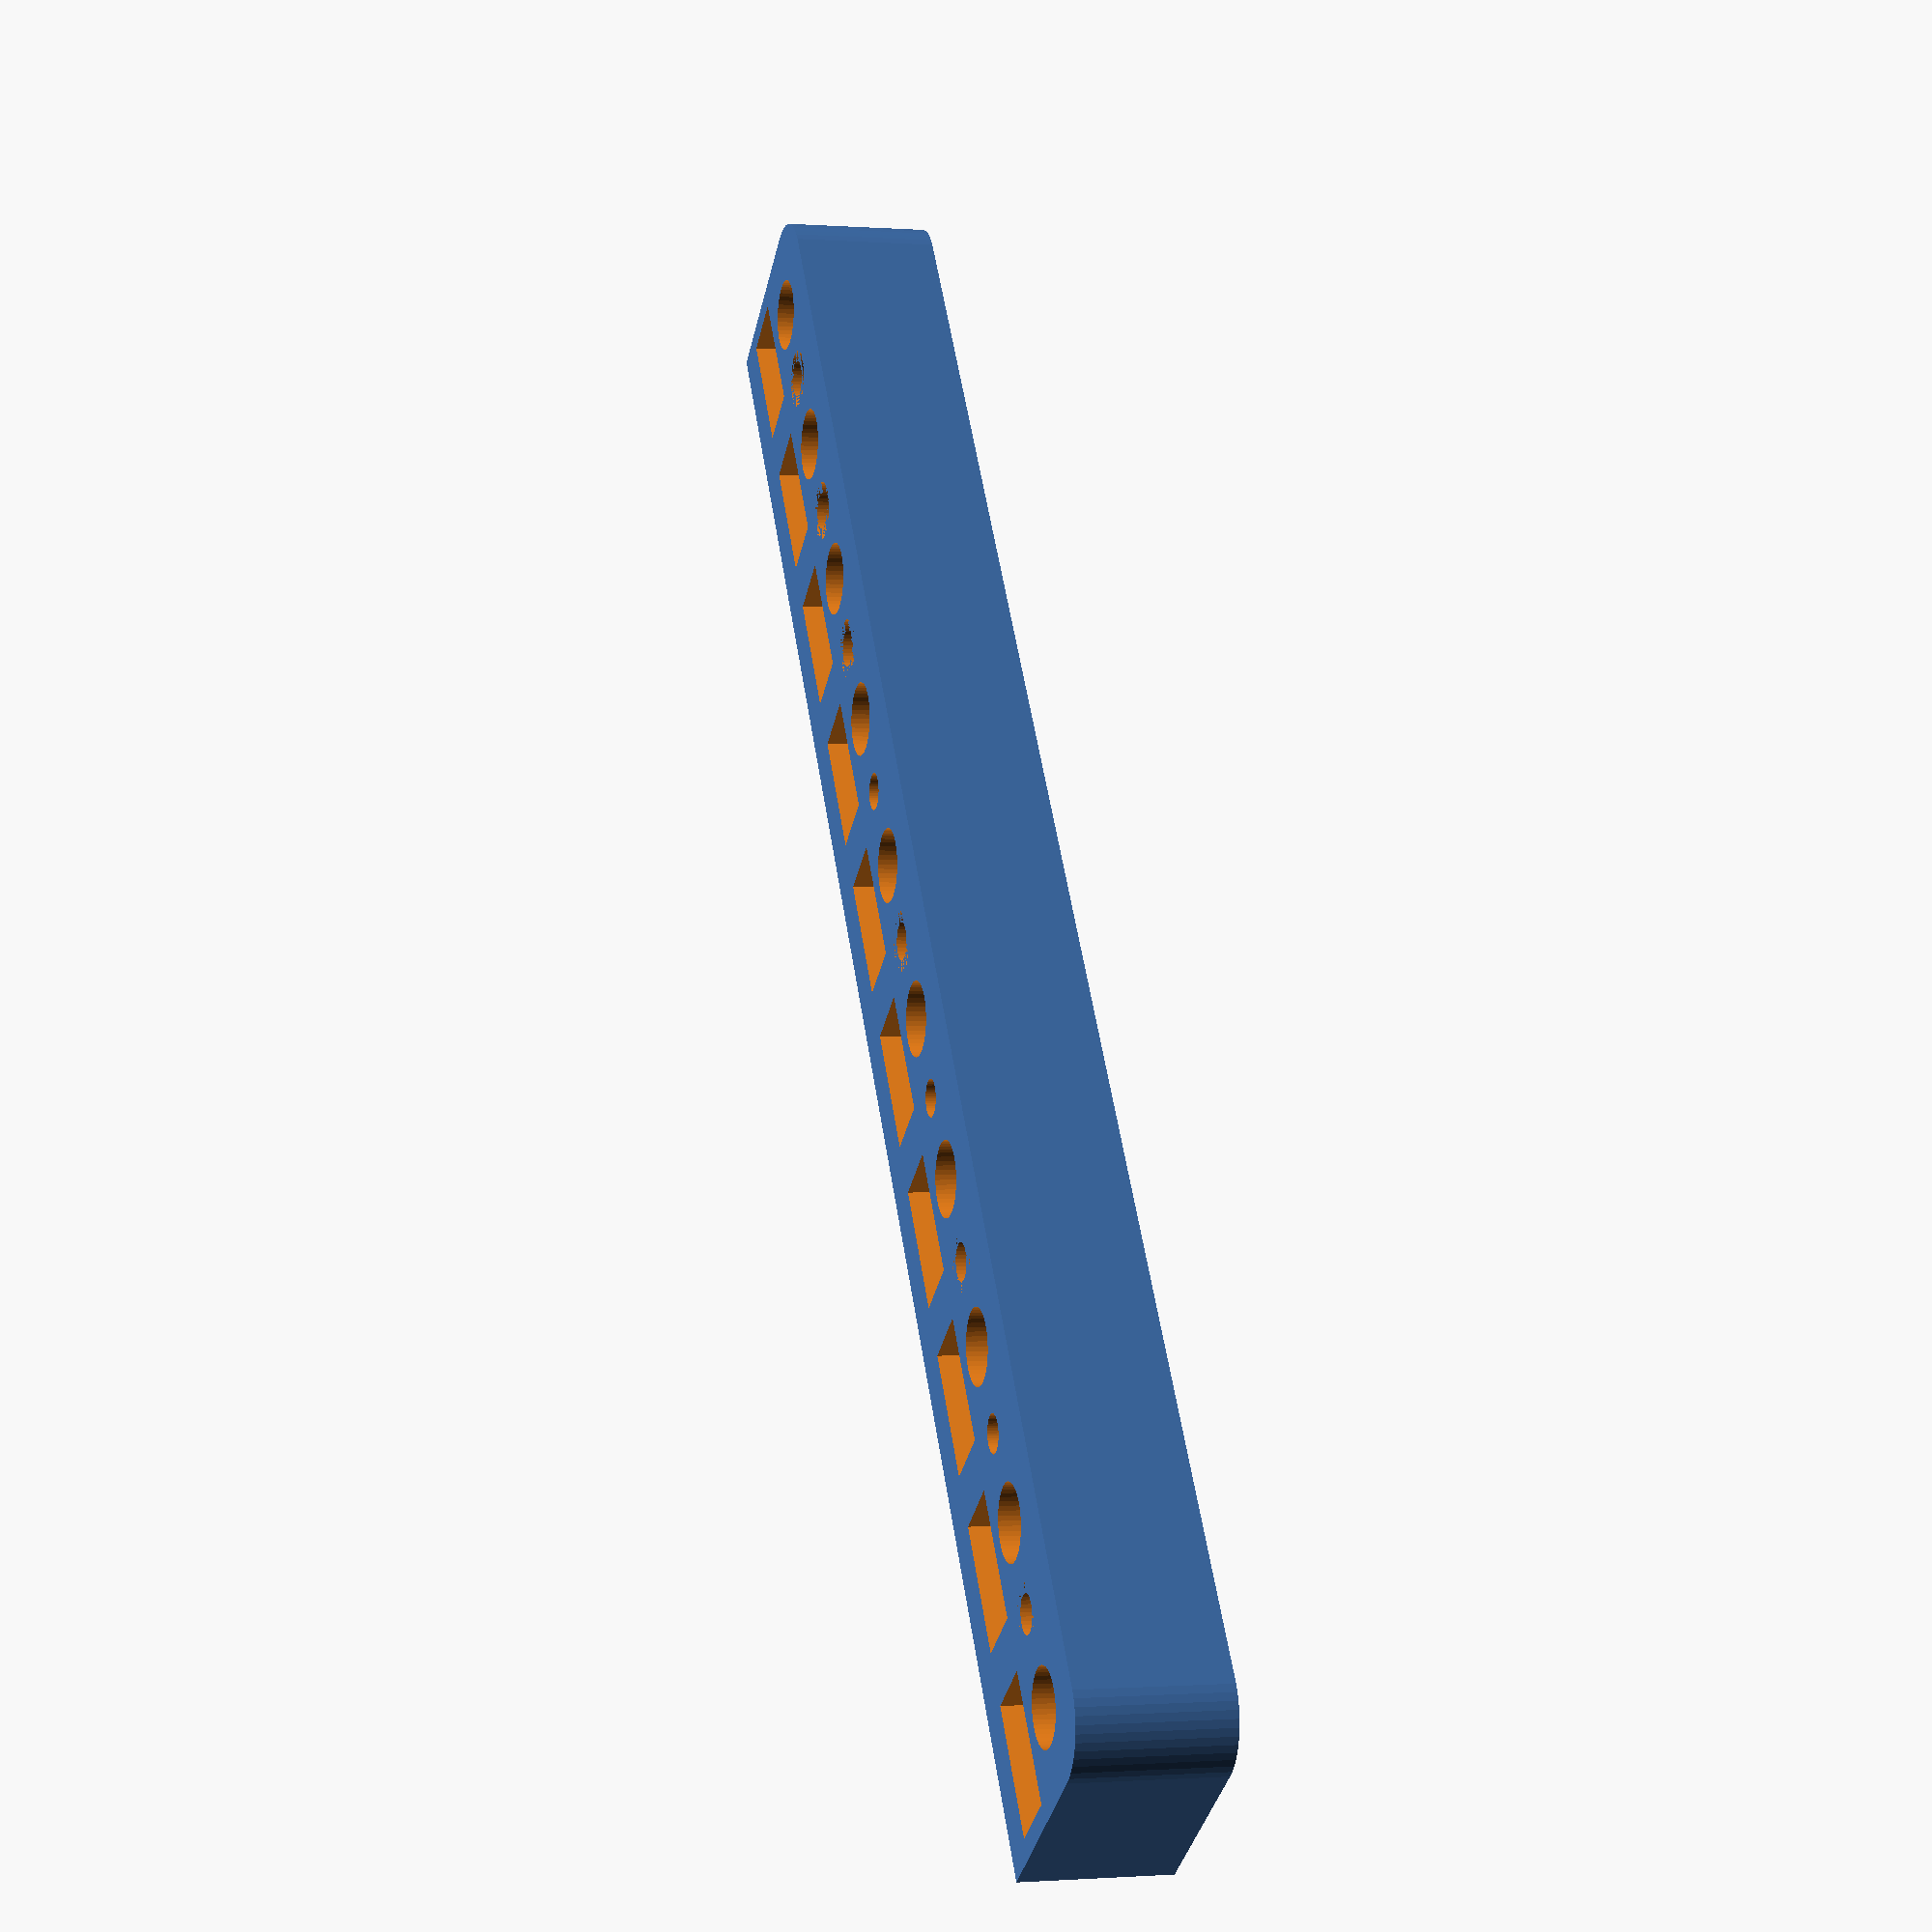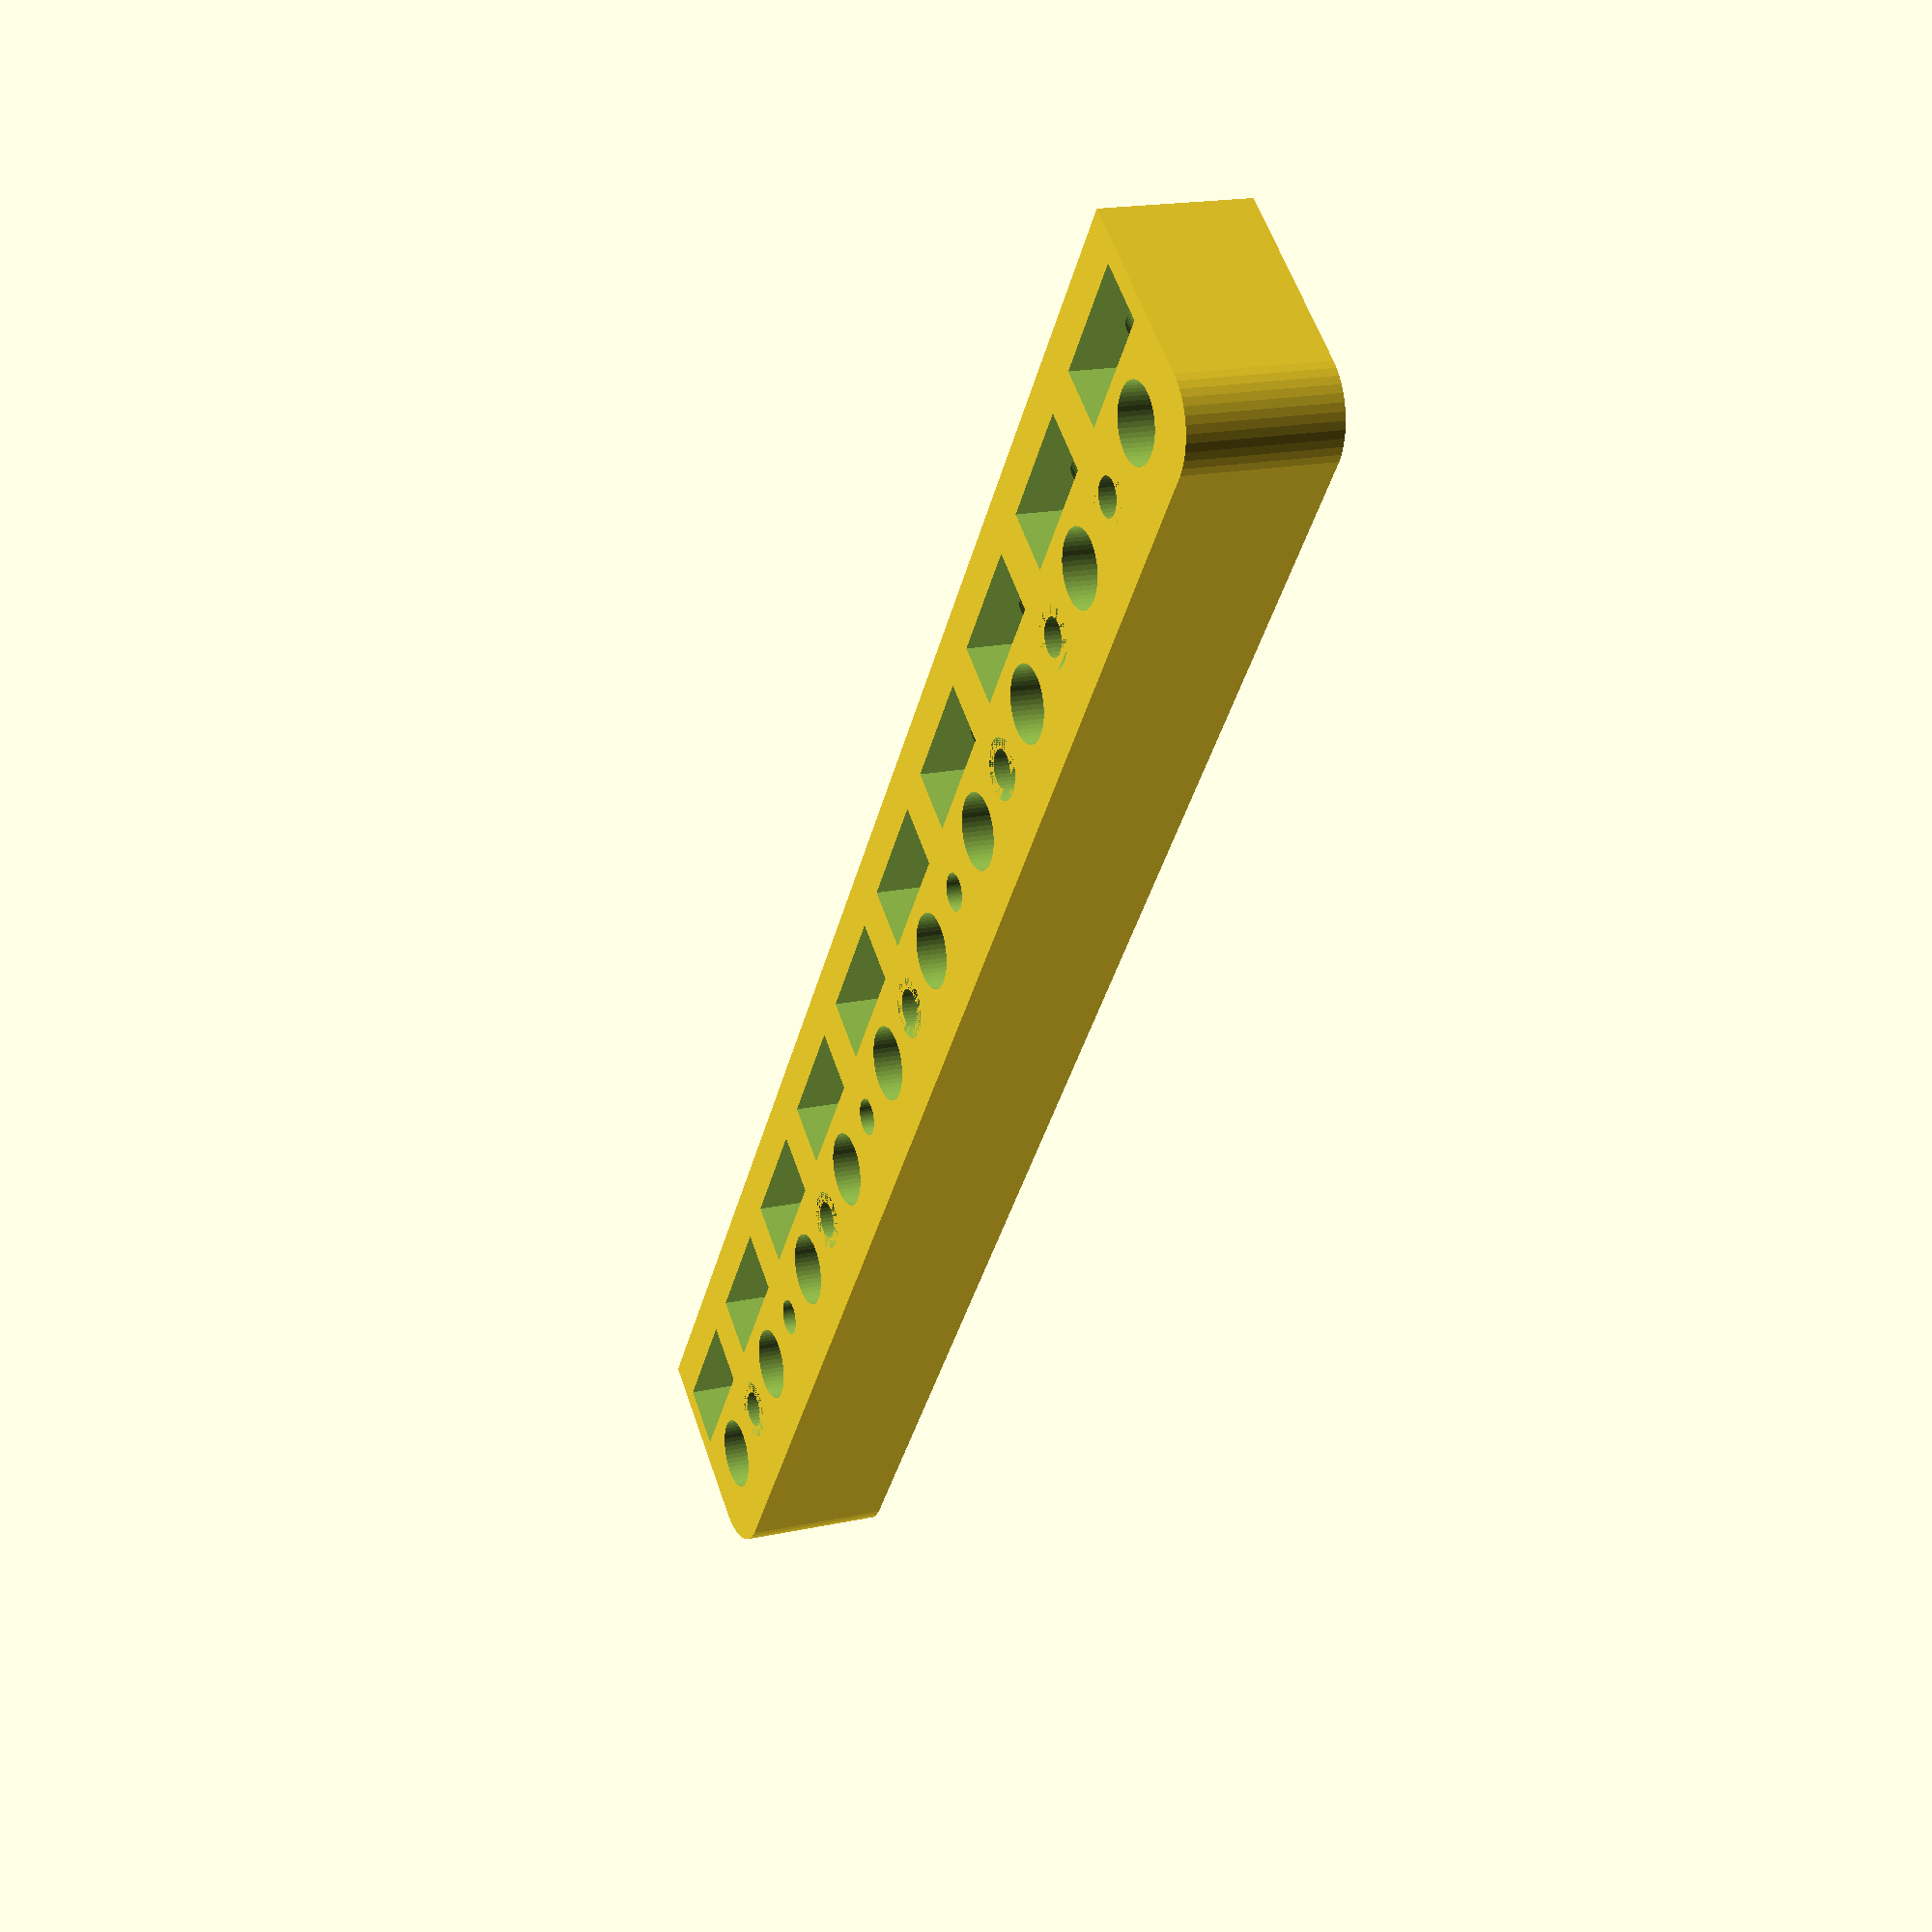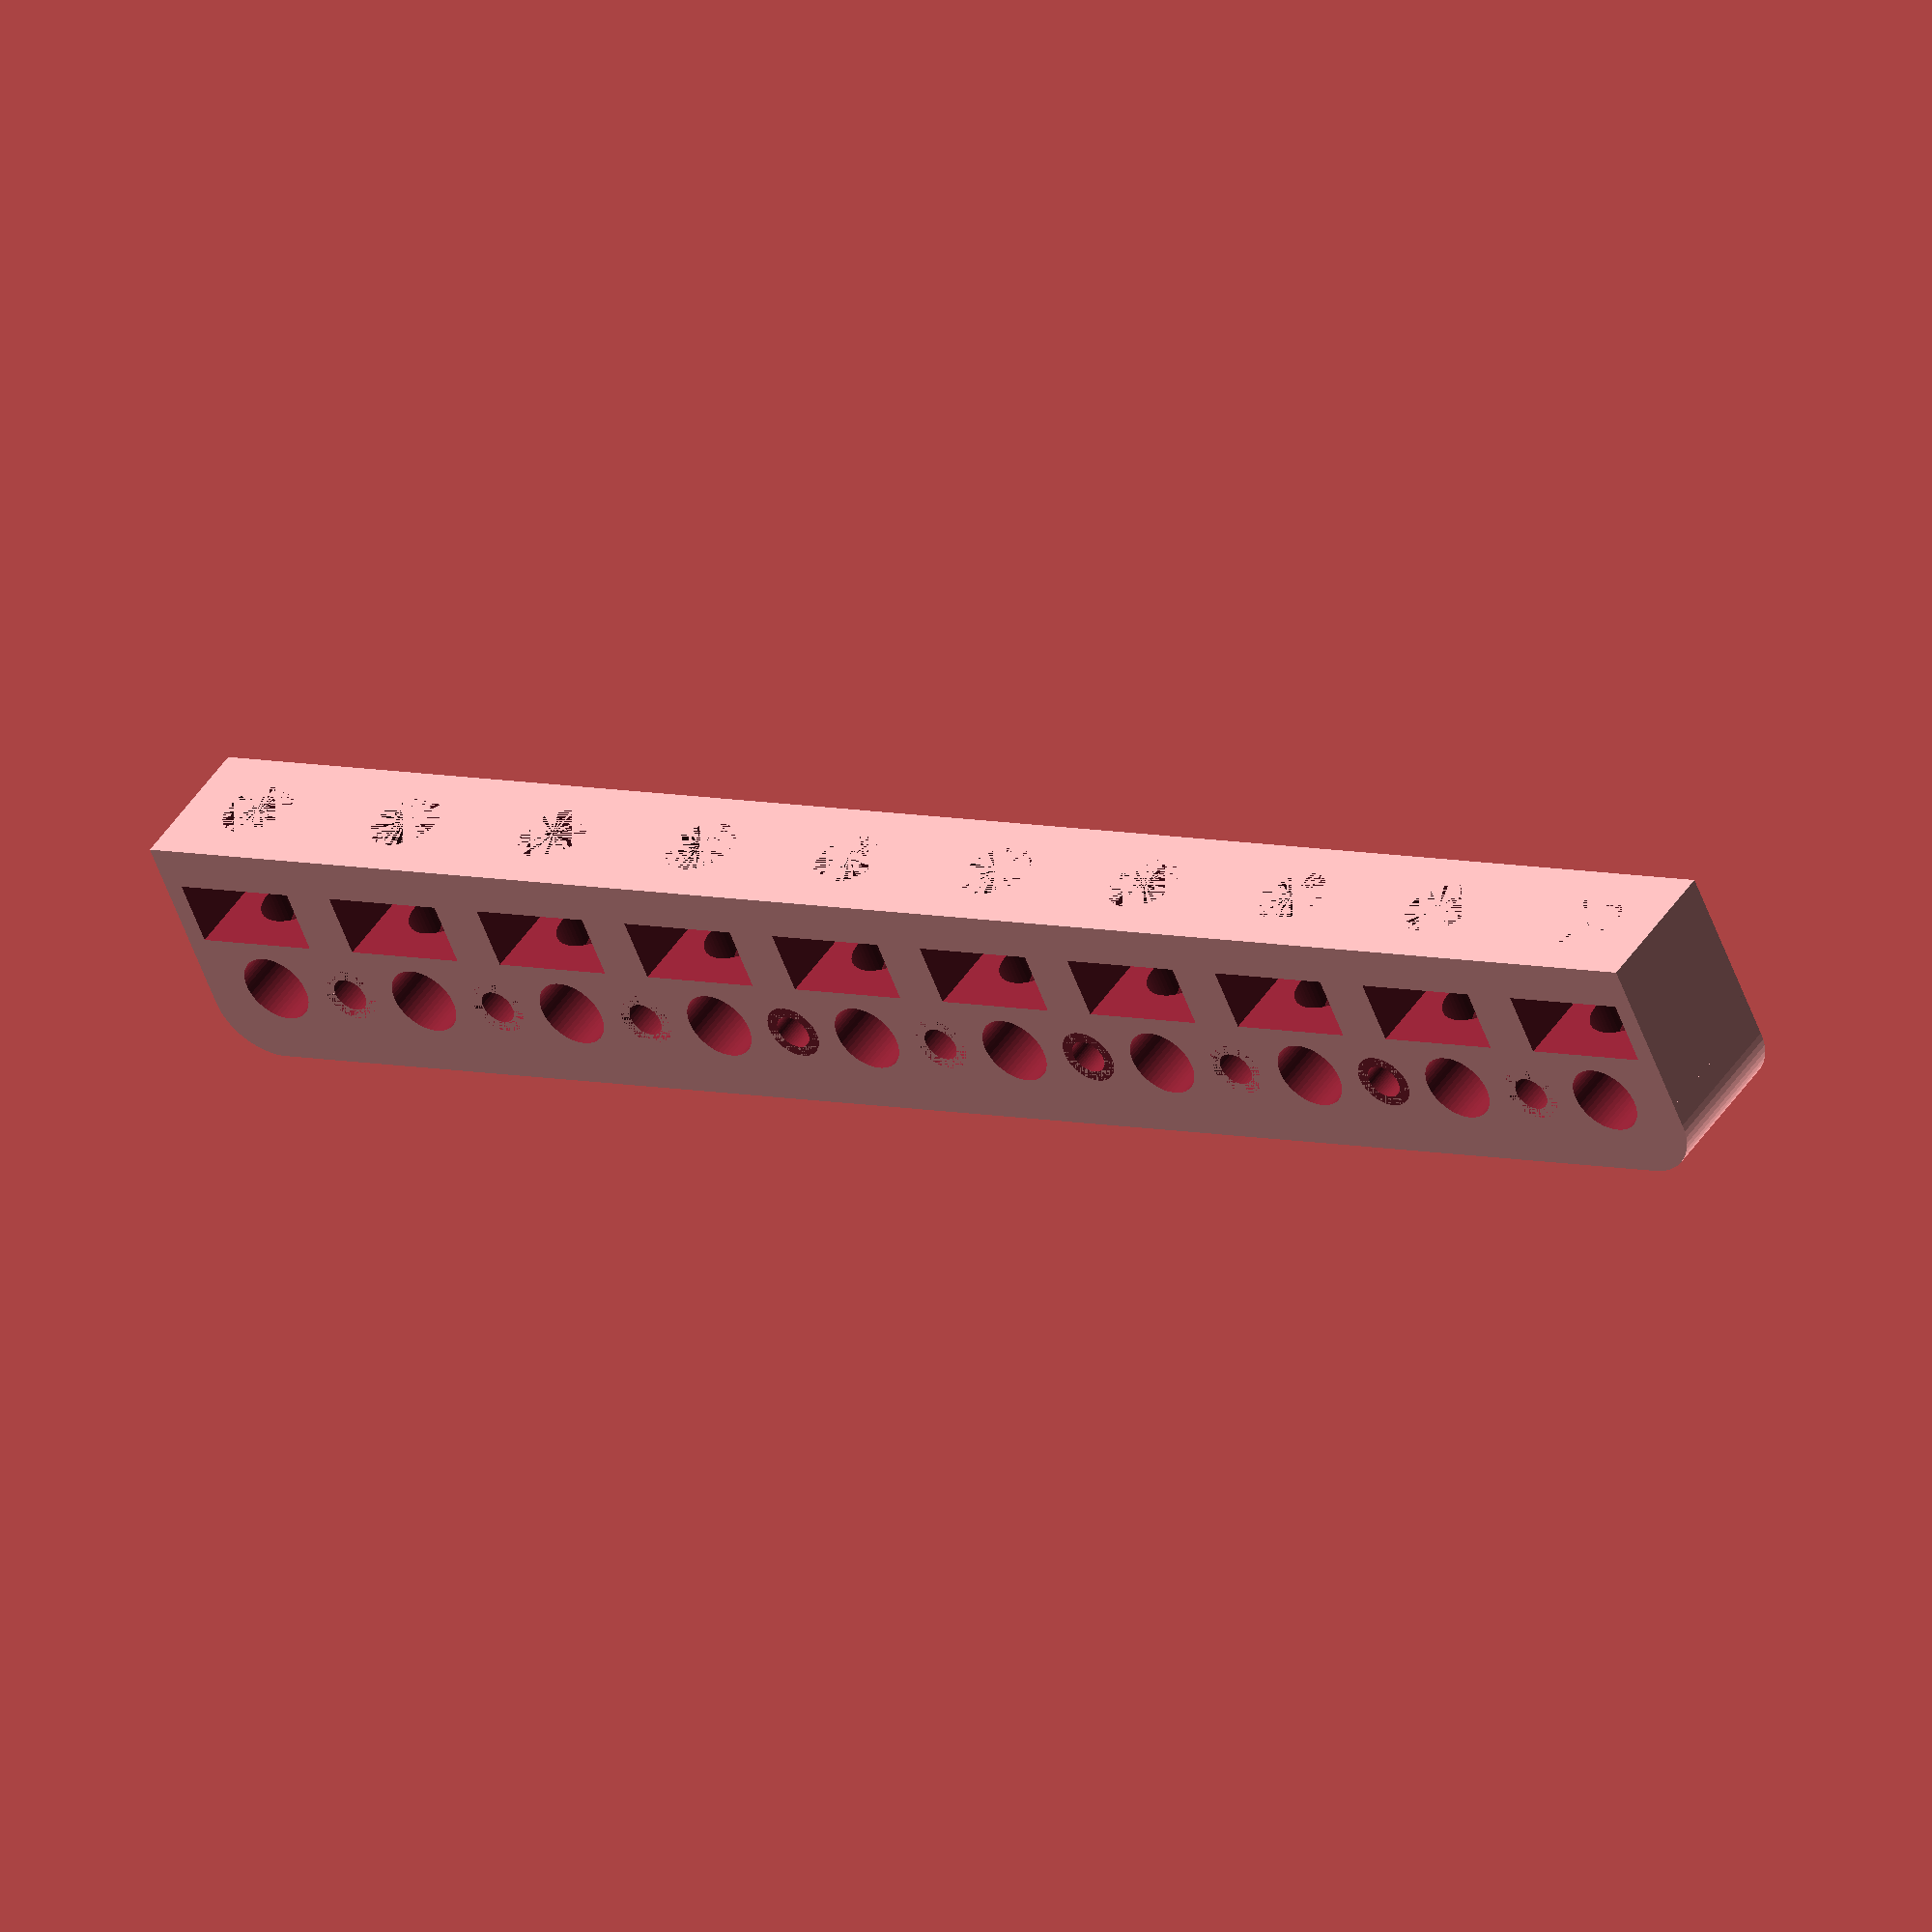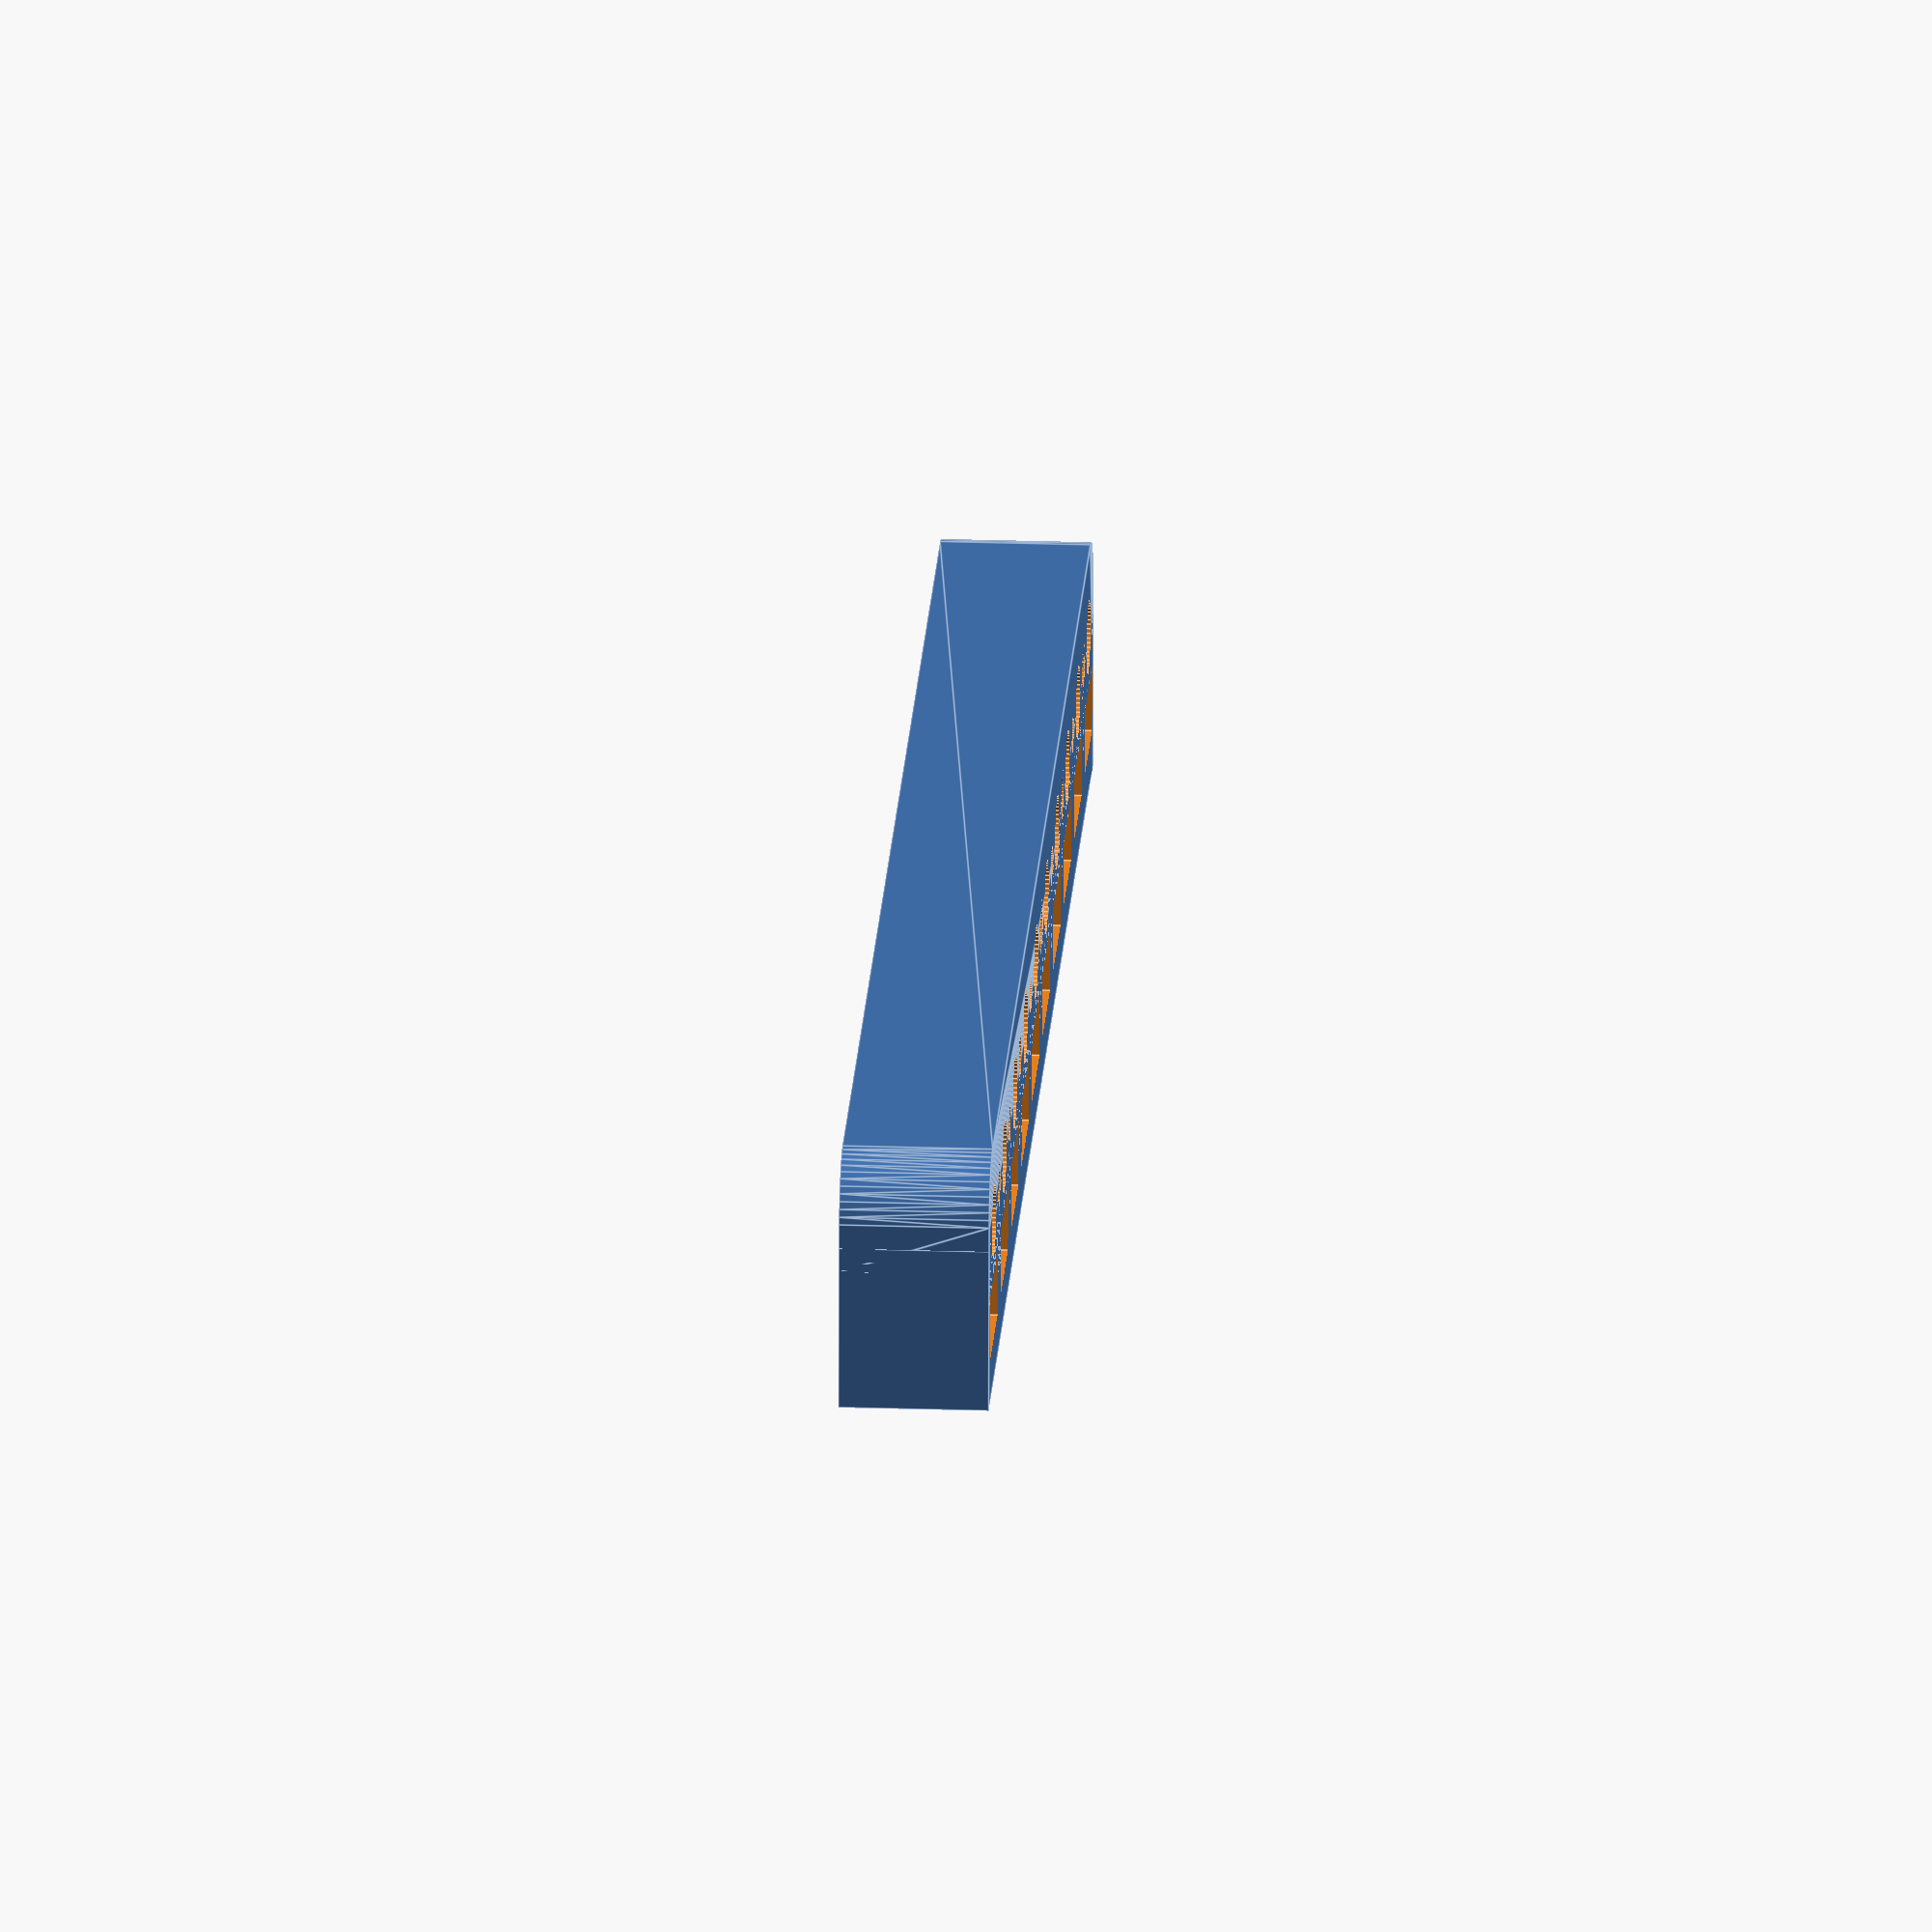
<openscad>
$fn = 50;


difference() {
	union() {
		translate(v = [0, 13.5000000000, -6.0000000000]) {
			rotate(a = [0, 0, 0]) {
				hull() {
					translate(v = [-69.5000000000, 2.0000000000, 0]) {
						rotate(a = [0, 0, 0]) {
							translate(v = [0, 0, 0]) {
								rotate(a = [0, 0, 0]) {
									cylinder(h = 12, r = 5);
								}
							}
						}
					}
					translate(v = [69.5000000000, 2.0000000000, 0]) {
						rotate(a = [0, 0, 0]) {
							translate(v = [0, 0, 0]) {
								rotate(a = [0, 0, 0]) {
									cylinder(h = 12, r = 5);
								}
							}
						}
					}
					translate(v = [-69.5000000000, -2.0000000000, 0]) {
						rotate(a = [0, 0, 0]) {
							translate(v = [0, 0, 0]) {
								rotate(a = [0, 0, 0]) {
									cylinder(h = 12, r = 5);
								}
							}
						}
					}
					translate(v = [69.5000000000, -2.0000000000, 0]) {
						rotate(a = [0, 0, 0]) {
							translate(v = [0, 0, 0]) {
								rotate(a = [0, 0, 0]) {
									cylinder(h = 12, r = 5);
								}
							}
						}
					}
				}
			}
		}
		translate(v = [-74.5000000000, 0, -6.0000000000]) {
			rotate(a = [0, 0, 0]) {
				cube(size = [149, 13.5000000000, 12]);
			}
		}
	}
	union() {
		translate(v = [-67.5000000000, 13.5000000000, -6.0000000000]) {
			rotate(a = [0, 0, 0]) {
				translate(v = [0, 0, -50]) {
					rotate(a = [0, 0, 0]) {
						cylinder(h = 100, r = 3.0000000000);
					}
				}
			}
		}
		translate(v = [-52.5000000000, 13.5000000000, -6.0000000000]) {
			rotate(a = [0, 0, 0]) {
				translate(v = [0, 0, -50]) {
					rotate(a = [0, 0, 0]) {
						cylinder(h = 100, r = 3.0000000000);
					}
				}
			}
		}
		translate(v = [-37.5000000000, 13.5000000000, -6.0000000000]) {
			rotate(a = [0, 0, 0]) {
				translate(v = [0, 0, -50]) {
					rotate(a = [0, 0, 0]) {
						cylinder(h = 100, r = 3.0000000000);
					}
				}
			}
		}
		translate(v = [-22.5000000000, 13.5000000000, -6.0000000000]) {
			rotate(a = [0, 0, 0]) {
				translate(v = [0, 0, -50]) {
					rotate(a = [0, 0, 0]) {
						cylinder(h = 100, r = 3.0000000000);
					}
				}
			}
		}
		translate(v = [-7.5000000000, 13.5000000000, -6.0000000000]) {
			rotate(a = [0, 0, 0]) {
				translate(v = [0, 0, -50]) {
					rotate(a = [0, 0, 0]) {
						cylinder(h = 100, r = 3.0000000000);
					}
				}
			}
		}
		translate(v = [7.5000000000, 13.5000000000, -6.0000000000]) {
			rotate(a = [0, 0, 0]) {
				translate(v = [0, 0, -50]) {
					rotate(a = [0, 0, 0]) {
						cylinder(h = 100, r = 3.0000000000);
					}
				}
			}
		}
		translate(v = [22.5000000000, 13.5000000000, -6.0000000000]) {
			rotate(a = [0, 0, 0]) {
				translate(v = [0, 0, -50]) {
					rotate(a = [0, 0, 0]) {
						cylinder(h = 100, r = 3.0000000000);
					}
				}
			}
		}
		translate(v = [37.5000000000, 13.5000000000, -6.0000000000]) {
			rotate(a = [0, 0, 0]) {
				translate(v = [0, 0, -50]) {
					rotate(a = [0, 0, 0]) {
						cylinder(h = 100, r = 3.0000000000);
					}
				}
			}
		}
		translate(v = [52.5000000000, 13.5000000000, -6.0000000000]) {
			rotate(a = [0, 0, 0]) {
				translate(v = [0, 0, -50]) {
					rotate(a = [0, 0, 0]) {
						cylinder(h = 100, r = 3.0000000000);
					}
				}
			}
		}
		translate(v = [67.5000000000, 13.5000000000, -6.0000000000]) {
			rotate(a = [0, 0, 0]) {
				translate(v = [0, 0, -50]) {
					rotate(a = [0, 0, 0]) {
						cylinder(h = 100, r = 3.0000000000);
					}
				}
			}
		}
		translate(v = [-67.5000000000, 13.5000000000, -6.0000000000]) {
			rotate(a = [0, 0, 0]) {
				translate(v = [0, 0, -50]) {
					rotate(a = [0, 0, 0]) {
						cylinder(h = 100, r = 1.5000000000);
					}
				}
			}
		}
		translate(v = [-60.0000000000, 13.5000000000, -6.0000000000]) {
			rotate(a = [0, 0, 0]) {
				translate(v = [0, 0, -50]) {
					rotate(a = [0, 0, 0]) {
						cylinder(h = 100, r = 1.5000000000);
					}
				}
			}
		}
		translate(v = [-52.5000000000, 13.5000000000, -6.0000000000]) {
			rotate(a = [0, 0, 0]) {
				translate(v = [0, 0, -50]) {
					rotate(a = [0, 0, 0]) {
						cylinder(h = 100, r = 1.5000000000);
					}
				}
			}
		}
		translate(v = [-45.0000000000, 13.5000000000, -6.0000000000]) {
			rotate(a = [0, 0, 0]) {
				translate(v = [0, 0, -50]) {
					rotate(a = [0, 0, 0]) {
						cylinder(h = 100, r = 1.5000000000);
					}
				}
			}
		}
		translate(v = [-37.5000000000, 13.5000000000, -6.0000000000]) {
			rotate(a = [0, 0, 0]) {
				translate(v = [0, 0, -50]) {
					rotate(a = [0, 0, 0]) {
						cylinder(h = 100, r = 1.5000000000);
					}
				}
			}
		}
		translate(v = [-30.0000000000, 13.5000000000, -6.0000000000]) {
			rotate(a = [0, 0, 0]) {
				translate(v = [0, 0, -50]) {
					rotate(a = [0, 0, 0]) {
						cylinder(h = 100, r = 1.5000000000);
					}
				}
			}
		}
		translate(v = [-22.5000000000, 13.5000000000, -6.0000000000]) {
			rotate(a = [0, 0, 0]) {
				translate(v = [0, 0, -50]) {
					rotate(a = [0, 0, 0]) {
						cylinder(h = 100, r = 1.5000000000);
					}
				}
			}
		}
		translate(v = [-15.0000000000, 13.5000000000, -6.0000000000]) {
			rotate(a = [0, 0, 0]) {
				translate(v = [0, 0, -50]) {
					rotate(a = [0, 0, 0]) {
						cylinder(h = 100, r = 1.5000000000);
					}
				}
			}
		}
		translate(v = [-7.5000000000, 13.5000000000, -6.0000000000]) {
			rotate(a = [0, 0, 0]) {
				translate(v = [0, 0, -50]) {
					rotate(a = [0, 0, 0]) {
						cylinder(h = 100, r = 1.5000000000);
					}
				}
			}
		}
		translate(v = [0.0000000000, 13.5000000000, -6.0000000000]) {
			rotate(a = [0, 0, 0]) {
				translate(v = [0, 0, -50]) {
					rotate(a = [0, 0, 0]) {
						cylinder(h = 100, r = 1.5000000000);
					}
				}
			}
		}
		translate(v = [7.5000000000, 13.5000000000, -6.0000000000]) {
			rotate(a = [0, 0, 0]) {
				translate(v = [0, 0, -50]) {
					rotate(a = [0, 0, 0]) {
						cylinder(h = 100, r = 1.5000000000);
					}
				}
			}
		}
		translate(v = [15.0000000000, 13.5000000000, -6.0000000000]) {
			rotate(a = [0, 0, 0]) {
				translate(v = [0, 0, -50]) {
					rotate(a = [0, 0, 0]) {
						cylinder(h = 100, r = 1.5000000000);
					}
				}
			}
		}
		translate(v = [22.5000000000, 13.5000000000, -6.0000000000]) {
			rotate(a = [0, 0, 0]) {
				translate(v = [0, 0, -50]) {
					rotate(a = [0, 0, 0]) {
						cylinder(h = 100, r = 1.5000000000);
					}
				}
			}
		}
		translate(v = [30.0000000000, 13.5000000000, -6.0000000000]) {
			rotate(a = [0, 0, 0]) {
				translate(v = [0, 0, -50]) {
					rotate(a = [0, 0, 0]) {
						cylinder(h = 100, r = 1.5000000000);
					}
				}
			}
		}
		translate(v = [37.5000000000, 13.5000000000, -6.0000000000]) {
			rotate(a = [0, 0, 0]) {
				translate(v = [0, 0, -50]) {
					rotate(a = [0, 0, 0]) {
						cylinder(h = 100, r = 1.5000000000);
					}
				}
			}
		}
		translate(v = [45.0000000000, 13.5000000000, -6.0000000000]) {
			rotate(a = [0, 0, 0]) {
				translate(v = [0, 0, -50]) {
					rotate(a = [0, 0, 0]) {
						cylinder(h = 100, r = 1.5000000000);
					}
				}
			}
		}
		translate(v = [52.5000000000, 13.5000000000, -6.0000000000]) {
			rotate(a = [0, 0, 0]) {
				translate(v = [0, 0, -50]) {
					rotate(a = [0, 0, 0]) {
						cylinder(h = 100, r = 1.5000000000);
					}
				}
			}
		}
		translate(v = [60.0000000000, 13.5000000000, -6.0000000000]) {
			rotate(a = [0, 0, 0]) {
				translate(v = [0, 0, -50]) {
					rotate(a = [0, 0, 0]) {
						cylinder(h = 100, r = 1.5000000000);
					}
				}
			}
		}
		translate(v = [67.5000000000, 13.5000000000, -6.0000000000]) {
			rotate(a = [0, 0, 0]) {
				translate(v = [0, 0, -50]) {
					rotate(a = [0, 0, 0]) {
						cylinder(h = 100, r = 1.5000000000);
					}
				}
			}
		}
		translate(v = [-67.5000000000, 13.5000000000, 0]) {
			rotate(a = [90, 0, 0]) {
				cylinder(h = 13.5000000000, r = 3.0000000000);
			}
		}
		translate(v = [-72.8466204506, 9, -25]) {
			rotate(a = [90, 0, 0]) {
				cube(size = [10.6932409012, 100, 5.4000000000]);
			}
		}
		translate(v = [-52.5000000000, 13.5000000000, 0]) {
			rotate(a = [90, 0, 0]) {
				cylinder(h = 13.5000000000, r = 3.0000000000);
			}
		}
		translate(v = [-57.8466204506, 9, -25]) {
			rotate(a = [90, 0, 0]) {
				cube(size = [10.6932409012, 100, 5.4000000000]);
			}
		}
		translate(v = [-37.5000000000, 13.5000000000, 0]) {
			rotate(a = [90, 0, 0]) {
				cylinder(h = 13.5000000000, r = 3.0000000000);
			}
		}
		translate(v = [-42.8466204506, 9, -25]) {
			rotate(a = [90, 0, 0]) {
				cube(size = [10.6932409012, 100, 5.4000000000]);
			}
		}
		translate(v = [-22.5000000000, 13.5000000000, 0]) {
			rotate(a = [90, 0, 0]) {
				cylinder(h = 13.5000000000, r = 3.0000000000);
			}
		}
		translate(v = [-27.8466204506, 9, -25]) {
			rotate(a = [90, 0, 0]) {
				cube(size = [10.6932409012, 100, 5.4000000000]);
			}
		}
		translate(v = [-7.5000000000, 13.5000000000, 0]) {
			rotate(a = [90, 0, 0]) {
				cylinder(h = 13.5000000000, r = 3.0000000000);
			}
		}
		translate(v = [-12.8466204506, 9, -25]) {
			rotate(a = [90, 0, 0]) {
				cube(size = [10.6932409012, 100, 5.4000000000]);
			}
		}
		translate(v = [7.5000000000, 13.5000000000, 0]) {
			rotate(a = [90, 0, 0]) {
				cylinder(h = 13.5000000000, r = 3.0000000000);
			}
		}
		translate(v = [2.1533795494, 9, -25]) {
			rotate(a = [90, 0, 0]) {
				cube(size = [10.6932409012, 100, 5.4000000000]);
			}
		}
		translate(v = [22.5000000000, 13.5000000000, 0]) {
			rotate(a = [90, 0, 0]) {
				cylinder(h = 13.5000000000, r = 3.0000000000);
			}
		}
		translate(v = [17.1533795494, 9, -25]) {
			rotate(a = [90, 0, 0]) {
				cube(size = [10.6932409012, 100, 5.4000000000]);
			}
		}
		translate(v = [37.5000000000, 13.5000000000, 0]) {
			rotate(a = [90, 0, 0]) {
				cylinder(h = 13.5000000000, r = 3.0000000000);
			}
		}
		translate(v = [32.1533795494, 9, -25]) {
			rotate(a = [90, 0, 0]) {
				cube(size = [10.6932409012, 100, 5.4000000000]);
			}
		}
		translate(v = [52.5000000000, 13.5000000000, 0]) {
			rotate(a = [90, 0, 0]) {
				cylinder(h = 13.5000000000, r = 3.0000000000);
			}
		}
		translate(v = [47.1533795494, 9, -25]) {
			rotate(a = [90, 0, 0]) {
				cube(size = [10.6932409012, 100, 5.4000000000]);
			}
		}
		translate(v = [67.5000000000, 13.5000000000, 0]) {
			rotate(a = [90, 0, 0]) {
				cylinder(h = 13.5000000000, r = 3.0000000000);
			}
		}
		translate(v = [62.1533795494, 9, -25]) {
			rotate(a = [90, 0, 0]) {
				cube(size = [10.6932409012, 100, 5.4000000000]);
			}
		}
		translate(v = [-60.0000000000, 13.5000000000, 3.0000000000]) {
			rotate(a = [0, 0, 30.0000000000]) {
				cylinder(h = 3, r1 = 2.4000000000, r2 = 2.4000000000);
			}
		}
		translate(v = [-60.0000000000, 13.5000000000, -6.0000000000]) {
			rotate(a = [0, 0, 30.0000000000]) {
				cylinder(h = 3, r1 = 2.4000000000, r2 = 2.4000000000);
			}
		}
		translate(v = [-60.0000000000, 13.5000000000, -3.0000000000]) {
			rotate(a = [0, 0, 30.0000000000]) {
				cylinder(h = 6, r = 1.5000000000);
			}
		}
		translate(v = [-60.0000000000, 13.5000000000, -3.0000000000]) {
			rotate(a = [0, 0, 30.0000000000]) {
				translate(v = [0, 0, 0]) {
					rotate(a = [0, 0, 30.0000000000]) {
						linear_extrude(height = 6) {
							polygon(points = [[3.3466000000, 0.0000000000], [1.6733000000, 2.8982406163], [-1.6733000000, 2.8982406163], [-3.3466000000, 0.0000000000], [-1.6733000000, -2.8982406163], [1.6733000000, -2.8982406163]]);
						}
					}
				}
			}
		}
		translate(v = [-60.0000000000, 13.5000000000, -6.0000000000]) {
			rotate(a = [0, 0, 30.0000000000]) {
				cylinder(h = 12, r = 1.5000000000);
			}
		}
		translate(v = [-45.0000000000, 13.5000000000, -3.0000000000]) {
			rotate(a = [0, 180, 30.0000000000]) {
				cylinder(h = 3, r1 = 2.4000000000, r2 = 2.4000000000);
			}
		}
		translate(v = [-45.0000000000, 13.5000000000, 6.0000000000]) {
			rotate(a = [0, 180, 30.0000000000]) {
				cylinder(h = 3, r1 = 2.4000000000, r2 = 2.4000000000);
			}
		}
		translate(v = [-45.0000000000, 13.5000000000, 9.0000000000]) {
			rotate(a = [0, 180, 30.0000000000]) {
				cylinder(h = 6, r = 1.5000000000);
			}
		}
		translate(v = [-45.0000000000, 13.5000000000, 9.0000000000]) {
			rotate(a = [0, 180, 30.0000000000]) {
				translate(v = [0, 0, 0]) {
					rotate(a = [0, 180, 30.0000000000]) {
						linear_extrude(height = 6) {
							polygon(points = [[3.3466000000, 0.0000000000], [1.6733000000, 2.8982406163], [-1.6733000000, 2.8982406163], [-3.3466000000, 0.0000000000], [-1.6733000000, -2.8982406163], [1.6733000000, -2.8982406163]]);
						}
					}
				}
			}
		}
		translate(v = [-45.0000000000, 13.5000000000, 6.0000000000]) {
			rotate(a = [0, 180, 30.0000000000]) {
				cylinder(h = 12, r = 1.5000000000);
			}
		}
		translate(v = [-30.0000000000, 13.5000000000, 3.0000000000]) {
			rotate(a = [0, 360, 30.0000000000]) {
				cylinder(h = 3, r1 = 2.4000000000, r2 = 2.4000000000);
			}
		}
		translate(v = [-30.0000000000, 13.5000000000, -6.0000000000]) {
			rotate(a = [0, 360, 30.0000000000]) {
				cylinder(h = 3, r1 = 2.4000000000, r2 = 2.4000000000);
			}
		}
		translate(v = [-30.0000000000, 13.5000000000, -3.0000000000]) {
			rotate(a = [0, 360, 30.0000000000]) {
				cylinder(h = 6, r = 1.5000000000);
			}
		}
		translate(v = [-30.0000000000, 13.5000000000, -3.0000000000]) {
			rotate(a = [0, 360, 30.0000000000]) {
				translate(v = [0, 0, 0]) {
					rotate(a = [0, 360, 30.0000000000]) {
						linear_extrude(height = 6) {
							polygon(points = [[3.3466000000, 0.0000000000], [1.6733000000, 2.8982406163], [-1.6733000000, 2.8982406163], [-3.3466000000, 0.0000000000], [-1.6733000000, -2.8982406163], [1.6733000000, -2.8982406163]]);
						}
					}
				}
			}
		}
		translate(v = [-30.0000000000, 13.5000000000, -6.0000000000]) {
			rotate(a = [0, 360, 30.0000000000]) {
				cylinder(h = 12, r = 1.5000000000);
			}
		}
		translate(v = [-15.0000000000, 13.5000000000, 3.0000000000]) {
			rotate(a = [0, 540, 30.0000000000]) {
				cylinder(h = 3, r1 = 2.4000000000, r2 = 2.4000000000);
			}
		}
		translate(v = [-15.0000000000, 13.5000000000, -6.0000000000]) {
			rotate(a = [0, 540, 30.0000000000]) {
				cylinder(h = 3, r1 = 2.4000000000, r2 = 2.4000000000);
			}
		}
		translate(v = [-15.0000000000, 13.5000000000, -3.0000000000]) {
			rotate(a = [0, 540, 30.0000000000]) {
				cylinder(h = 6, r = 1.5000000000);
			}
		}
		translate(v = [-15.0000000000, 13.5000000000, -3.0000000000]) {
			rotate(a = [0, 540, 30.0000000000]) {
				translate(v = [0, 0, 0]) {
					rotate(a = [0, 540, 30.0000000000]) {
						linear_extrude(height = 6) {
							polygon(points = [[3.3466000000, 0.0000000000], [1.6733000000, 2.8982406163], [-1.6733000000, 2.8982406163], [-3.3466000000, 0.0000000000], [-1.6733000000, -2.8982406163], [1.6733000000, -2.8982406163]]);
						}
					}
				}
			}
		}
		translate(v = [-15.0000000000, 13.5000000000, -6.0000000000]) {
			rotate(a = [0, 540, 30.0000000000]) {
				cylinder(h = 12, r = 1.5000000000);
			}
		}
		translate(v = [0.0000000000, 13.5000000000, 3.0000000000]) {
			rotate(a = [0, 720, 30.0000000000]) {
				cylinder(h = 3, r1 = 2.4000000000, r2 = 2.4000000000);
			}
		}
		translate(v = [0.0000000000, 13.5000000000, -6.0000000000]) {
			rotate(a = [0, 720, 30.0000000000]) {
				cylinder(h = 3, r1 = 2.4000000000, r2 = 2.4000000000);
			}
		}
		translate(v = [0.0000000000, 13.5000000000, -3.0000000000]) {
			rotate(a = [0, 720, 30.0000000000]) {
				cylinder(h = 6, r = 1.5000000000);
			}
		}
		translate(v = [0.0000000000, 13.5000000000, -3.0000000000]) {
			rotate(a = [0, 720, 30.0000000000]) {
				translate(v = [0, 0, 0]) {
					rotate(a = [0, 720, 30.0000000000]) {
						linear_extrude(height = 6) {
							polygon(points = [[3.3466000000, 0.0000000000], [1.6733000000, 2.8982406163], [-1.6733000000, 2.8982406163], [-3.3466000000, 0.0000000000], [-1.6733000000, -2.8982406163], [1.6733000000, -2.8982406163]]);
						}
					}
				}
			}
		}
		translate(v = [0.0000000000, 13.5000000000, -6.0000000000]) {
			rotate(a = [0, 720, 30.0000000000]) {
				cylinder(h = 12, r = 1.5000000000);
			}
		}
		translate(v = [15.0000000000, 13.5000000000, 3.0000000000]) {
			rotate(a = [0, 900, 30.0000000000]) {
				cylinder(h = 3, r1 = 2.4000000000, r2 = 2.4000000000);
			}
		}
		translate(v = [15.0000000000, 13.5000000000, -6.0000000000]) {
			rotate(a = [0, 900, 30.0000000000]) {
				cylinder(h = 3, r1 = 2.4000000000, r2 = 2.4000000000);
			}
		}
		translate(v = [15.0000000000, 13.5000000000, -3.0000000000]) {
			rotate(a = [0, 900, 30.0000000000]) {
				cylinder(h = 6, r = 1.5000000000);
			}
		}
		translate(v = [15.0000000000, 13.5000000000, -3.0000000000]) {
			rotate(a = [0, 900, 30.0000000000]) {
				translate(v = [0, 0, 0]) {
					rotate(a = [0, 900, 30.0000000000]) {
						linear_extrude(height = 6) {
							polygon(points = [[3.3466000000, 0.0000000000], [1.6733000000, 2.8982406163], [-1.6733000000, 2.8982406163], [-3.3466000000, 0.0000000000], [-1.6733000000, -2.8982406163], [1.6733000000, -2.8982406163]]);
						}
					}
				}
			}
		}
		translate(v = [15.0000000000, 13.5000000000, -6.0000000000]) {
			rotate(a = [0, 900, 30.0000000000]) {
				cylinder(h = 12, r = 1.5000000000);
			}
		}
		translate(v = [30.0000000000, 13.5000000000, 3.0000000000]) {
			rotate(a = [0, 1080, 30.0000000000]) {
				cylinder(h = 3, r1 = 2.4000000000, r2 = 2.4000000000);
			}
		}
		translate(v = [30.0000000000, 13.5000000000, -6.0000000000]) {
			rotate(a = [0, 1080, 30.0000000000]) {
				cylinder(h = 3, r1 = 2.4000000000, r2 = 2.4000000000);
			}
		}
		translate(v = [30.0000000000, 13.5000000000, -3.0000000000]) {
			rotate(a = [0, 1080, 30.0000000000]) {
				cylinder(h = 6, r = 1.5000000000);
			}
		}
		translate(v = [30.0000000000, 13.5000000000, -3.0000000000]) {
			rotate(a = [0, 1080, 30.0000000000]) {
				translate(v = [0, 0, 0]) {
					rotate(a = [0, 1080, 30.0000000000]) {
						linear_extrude(height = 6) {
							polygon(points = [[3.3466000000, 0.0000000000], [1.6733000000, 2.8982406163], [-1.6733000000, 2.8982406163], [-3.3466000000, 0.0000000000], [-1.6733000000, -2.8982406163], [1.6733000000, -2.8982406163]]);
						}
					}
				}
			}
		}
		translate(v = [30.0000000000, 13.5000000000, -6.0000000000]) {
			rotate(a = [0, 1080, 30.0000000000]) {
				cylinder(h = 12, r = 1.5000000000);
			}
		}
		translate(v = [45.0000000000, 13.5000000000, 3.0000000000]) {
			rotate(a = [0, 1260, 30.0000000000]) {
				cylinder(h = 3, r1 = 2.4000000000, r2 = 2.4000000000);
			}
		}
		translate(v = [45.0000000000, 13.5000000000, -6.0000000000]) {
			rotate(a = [0, 1260, 30.0000000000]) {
				cylinder(h = 3, r1 = 2.4000000000, r2 = 2.4000000000);
			}
		}
		translate(v = [45.0000000000, 13.5000000000, -3.0000000000]) {
			rotate(a = [0, 1260, 30.0000000000]) {
				cylinder(h = 6, r = 1.5000000000);
			}
		}
		translate(v = [45.0000000000, 13.5000000000, -3.0000000000]) {
			rotate(a = [0, 1260, 30.0000000000]) {
				translate(v = [0, 0, 0]) {
					rotate(a = [0, 1260, 30.0000000000]) {
						linear_extrude(height = 6) {
							polygon(points = [[3.3466000000, 0.0000000000], [1.6733000000, 2.8982406163], [-1.6733000000, 2.8982406163], [-3.3466000000, 0.0000000000], [-1.6733000000, -2.8982406163], [1.6733000000, -2.8982406163]]);
						}
					}
				}
			}
		}
		translate(v = [45.0000000000, 13.5000000000, -6.0000000000]) {
			rotate(a = [0, 1260, 30.0000000000]) {
				cylinder(h = 12, r = 1.5000000000);
			}
		}
		translate(v = [60.0000000000, 13.5000000000, 3.0000000000]) {
			rotate(a = [0, 1440, 30.0000000000]) {
				cylinder(h = 3, r1 = 2.4000000000, r2 = 2.4000000000);
			}
		}
		translate(v = [60.0000000000, 13.5000000000, -6.0000000000]) {
			rotate(a = [0, 1440, 30.0000000000]) {
				cylinder(h = 3, r1 = 2.4000000000, r2 = 2.4000000000);
			}
		}
		translate(v = [60.0000000000, 13.5000000000, -3.0000000000]) {
			rotate(a = [0, 1440, 30.0000000000]) {
				cylinder(h = 6, r = 1.5000000000);
			}
		}
		translate(v = [60.0000000000, 13.5000000000, -3.0000000000]) {
			rotate(a = [0, 1440, 30.0000000000]) {
				translate(v = [0, 0, 0]) {
					rotate(a = [0, 1440, 30.0000000000]) {
						linear_extrude(height = 6) {
							polygon(points = [[3.3466000000, 0.0000000000], [1.6733000000, 2.8982406163], [-1.6733000000, 2.8982406163], [-3.3466000000, 0.0000000000], [-1.6733000000, -2.8982406163], [1.6733000000, -2.8982406163]]);
						}
					}
				}
			}
		}
		translate(v = [60.0000000000, 13.5000000000, -6.0000000000]) {
			rotate(a = [0, 1440, 30.0000000000]) {
				cylinder(h = 12, r = 1.5000000000);
			}
		}
	}
}
</openscad>
<views>
elev=0.6 azim=54.4 roll=74.4 proj=p view=wireframe
elev=162.4 azim=306.8 roll=113.4 proj=p view=solid
elev=314.0 azim=203.5 roll=211.3 proj=o view=solid
elev=156.9 azim=182.9 roll=266.8 proj=o view=edges
</views>
